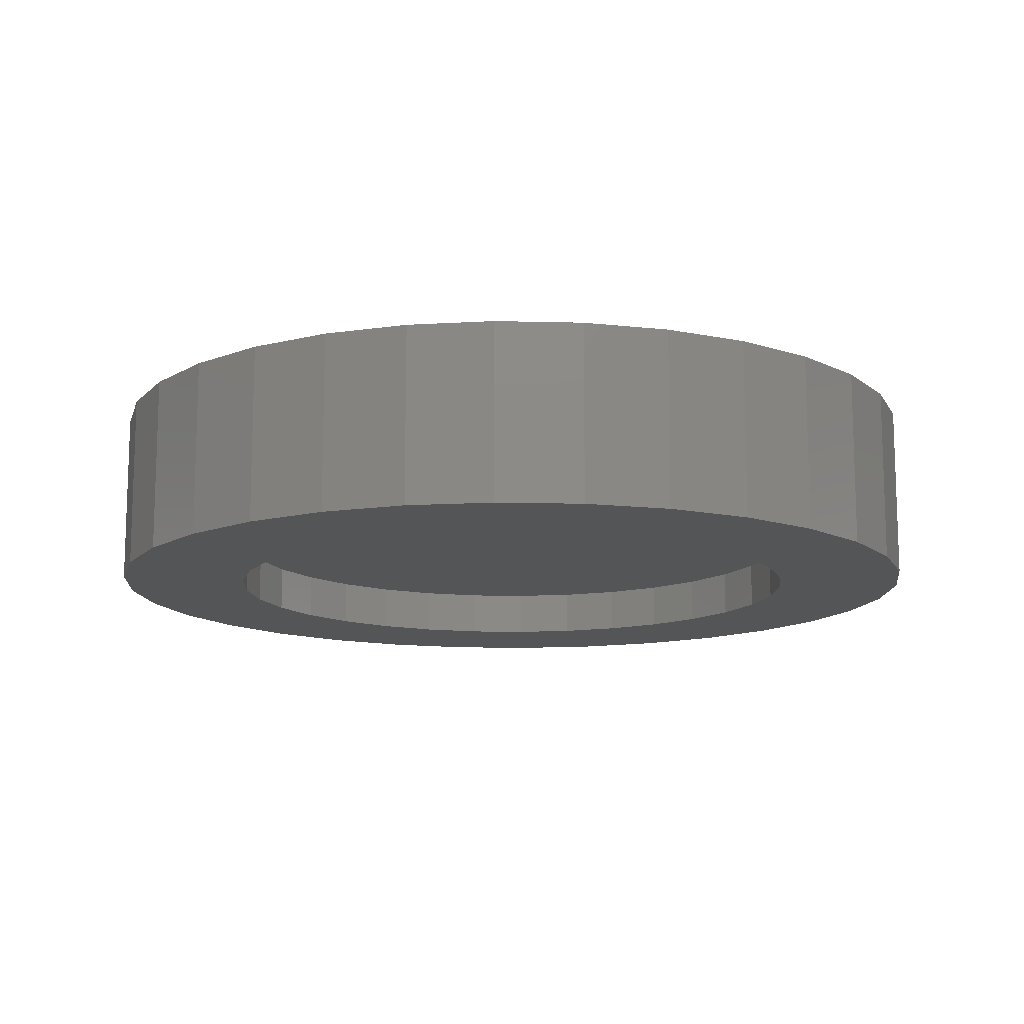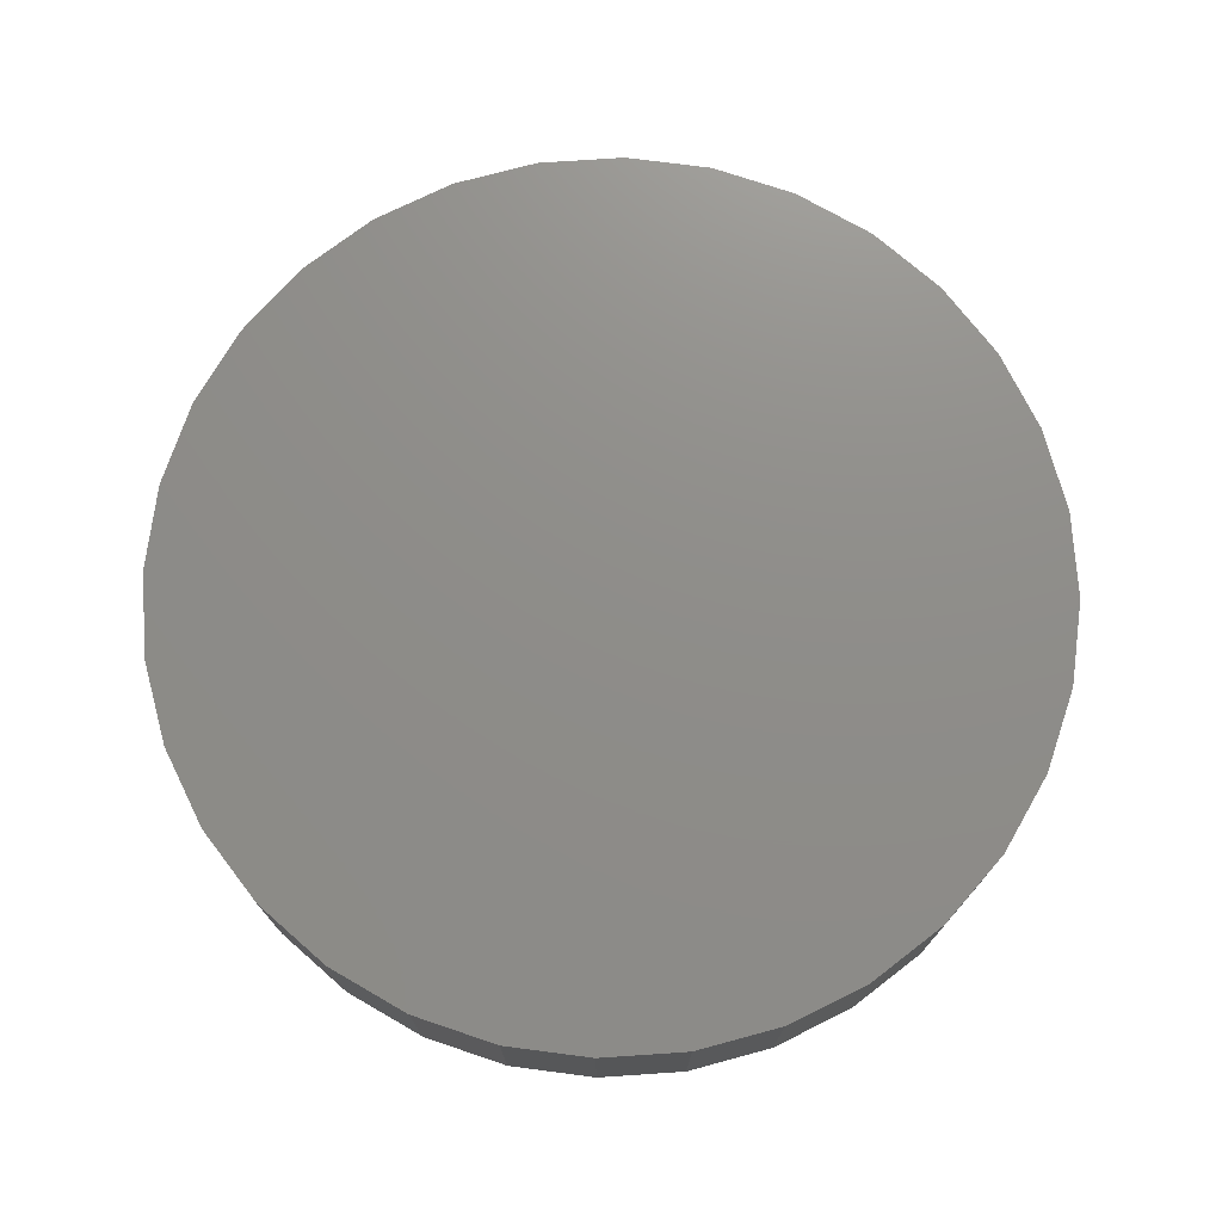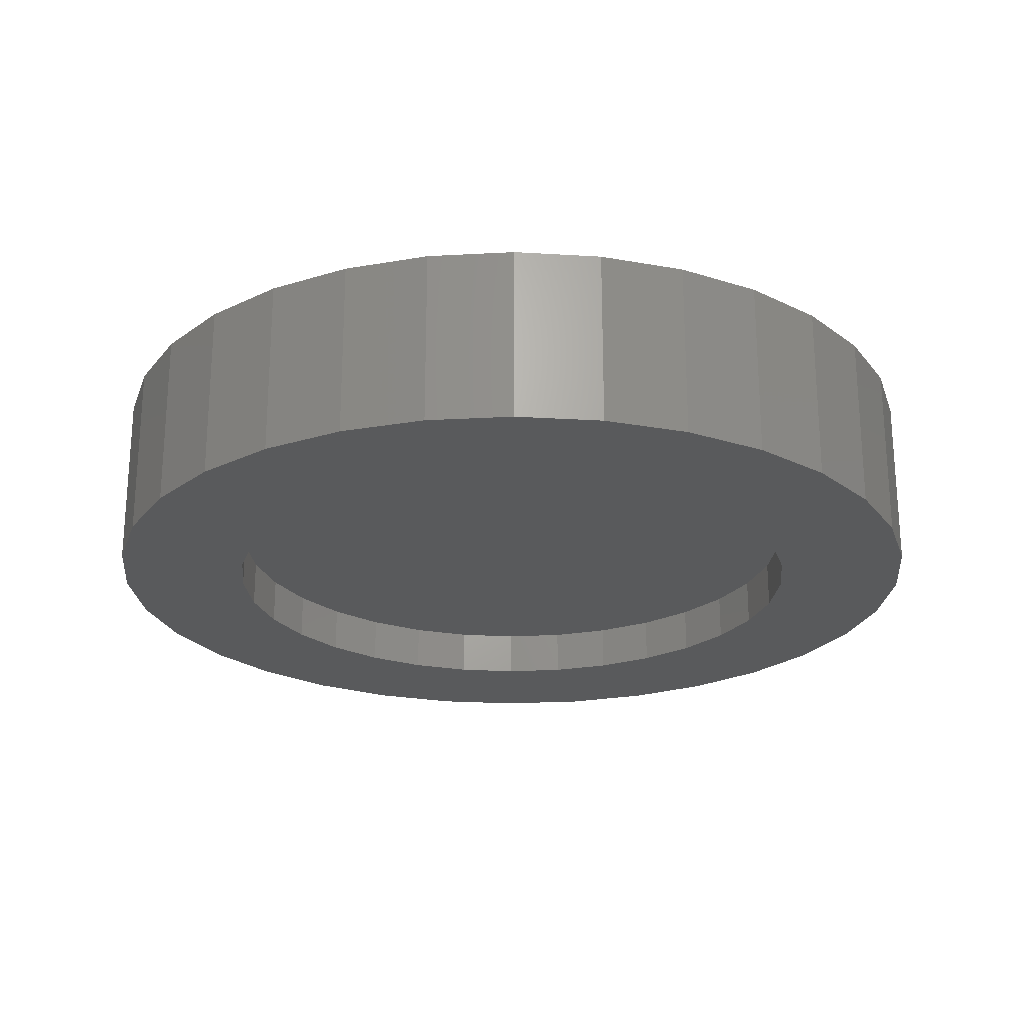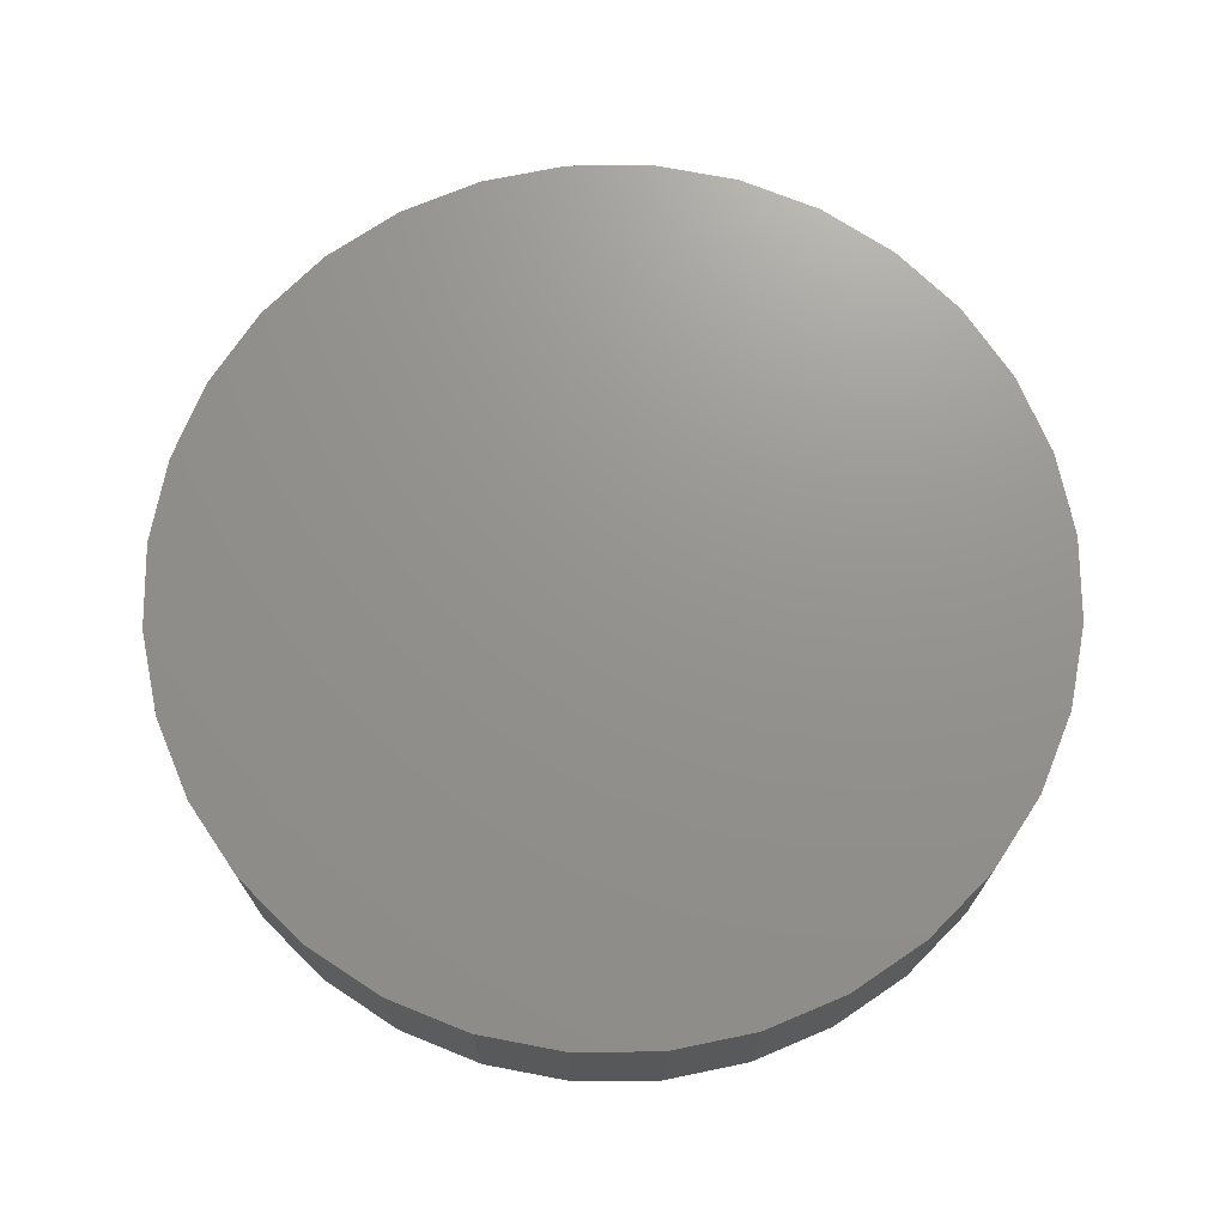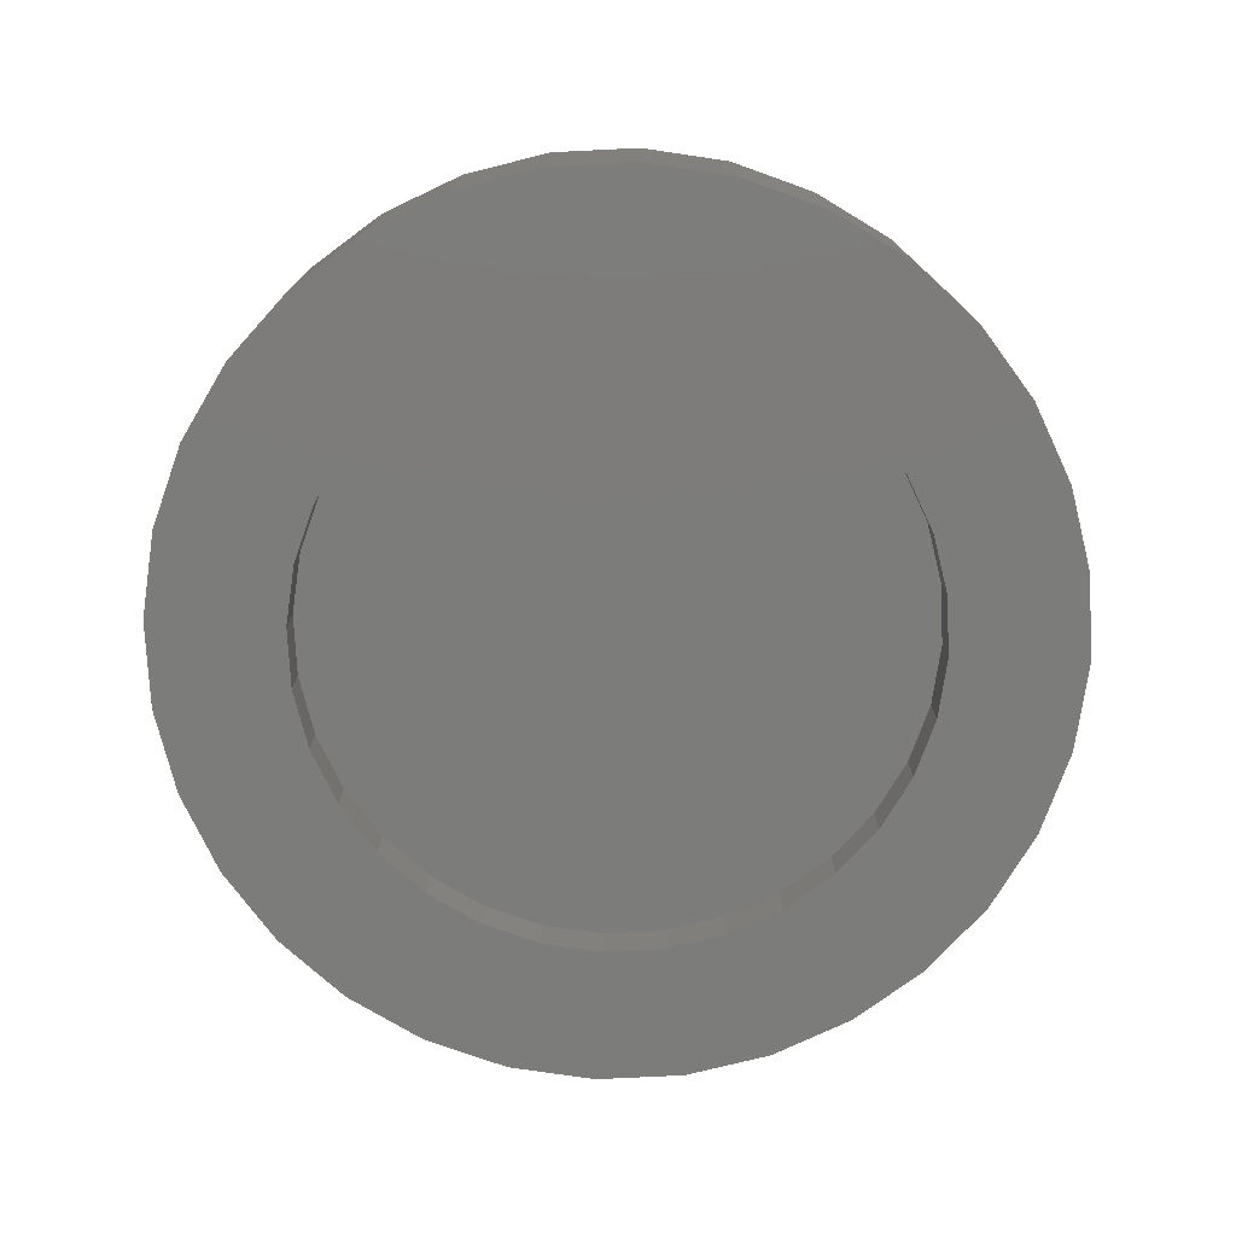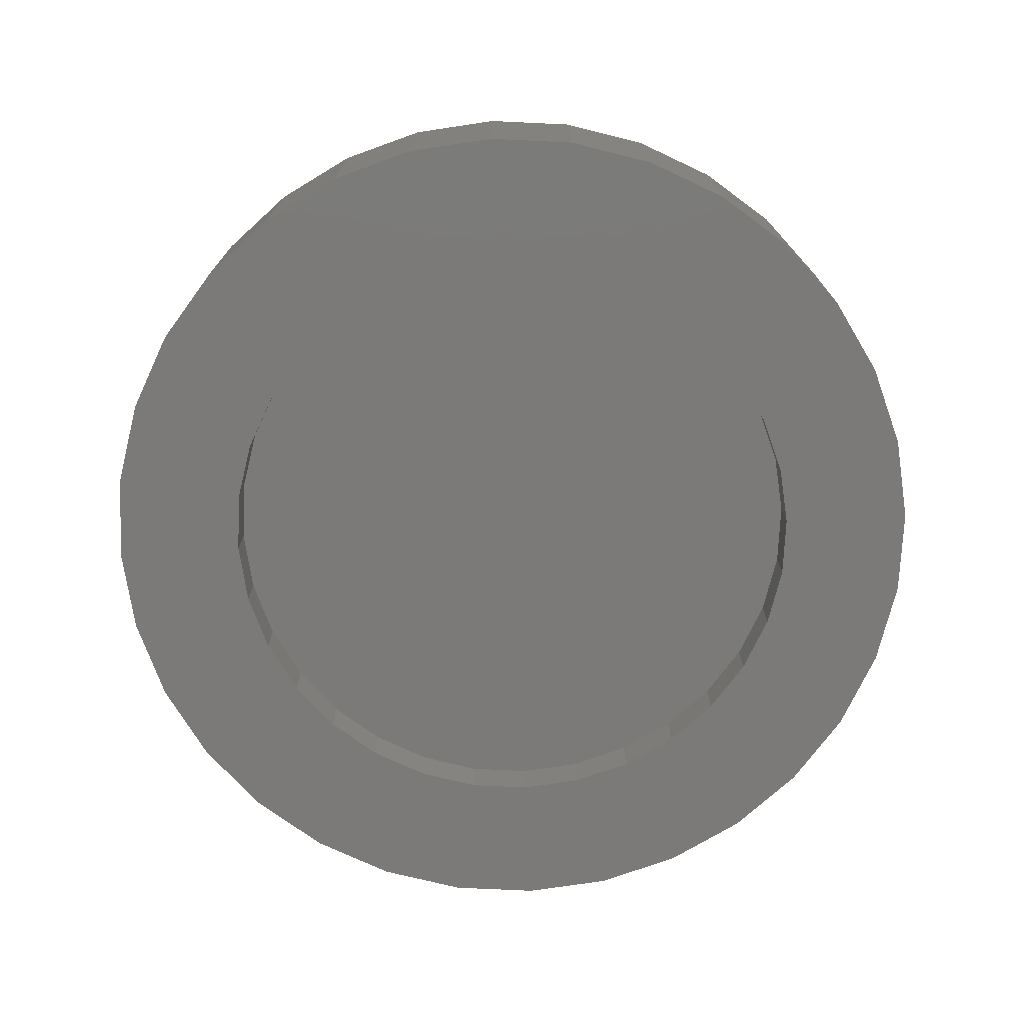
<metadata>
{"format":"stl","ext":"stl","renderer":"f3d","projection":"perspective","resolution":1024,"background":"white","views":[{"elev":-12.7,"azim":-65.3,"up":"+Z"},{"elev":74.0,"azim":24.3,"up":"+Z"},{"elev":-23.2,"azim":157.2,"up":"+Z"},{"elev":71.4,"azim":-152.3,"up":"+Z"},{"elev":-75.5,"azim":-25.3,"up":"+Z"},{"elev":-73.5,"azim":59.2,"up":"+Z"}]}
</metadata>
<code>
# stl→obj: 128 verts, 252 faces
v 0.007895 0.5076 0
v -0.09113 0.4978 0
v -0.5057 0.5136 0
v -0.3956 0.6039 0
v -0.2701 0.671 0
v -0.1338 0.7124 0
v 0.007895 0.7263 0
v 0.1496 0.7124 0
v 0.2858 0.671 0
v 0.4114 0.6039 0
v 0.5215 0.5136 0
v 0.1069 0.4978 0
v -0.5057 -0.5136 0
v -0.596 -0.4035 0
v -0.2741 -0.422 0
v -0.1863 -0.4689 0
v -0.09113 -0.4978 0
v 0.007895 -0.5076 0
v 0.007895 -0.7263 0
v -0.1338 -0.7124 0
v -0.2701 -0.671 0
v -0.3956 -0.6039 0
v 0.5215 -0.5136 0
v 0.1069 -0.4978 0
v 0.2021 -0.4689 0
v 0.2899 -0.422 0
v 0.6118 -0.4035 0
v 0.4114 -0.6039 0
v 0.2858 -0.671 0
v 0.1496 -0.7124 0
v -0.2741 0.422 0
v -0.596 0.4035 0
v -0.1863 0.4689 0
v -0.4141 0.282 0
v -0.6631 0.2779 0
v -0.351 0.3589 0
v -0.4899 0.09902 0
v -0.7045 0.1417 0
v -0.461 0.1942 0
v -0.4141 -0.282 0
v -0.6631 -0.2779 0
v -0.461 -0.1942 0
v -0.7045 -0.1417 0
v -0.4899 -0.09902 0
v -0.7184 8.895e-17 0
v -0.4997 6.216e-17 0
v -0.351 -0.3589 0
v 0.2899 0.422 0
v 0.2021 0.4689 0
v 0.6118 0.4035 0
v 0.4299 0.282 0
v 0.3668 0.3589 0
v 0.6789 0.2779 0
v 0.5057 0.09902 0
v 0.4768 0.1942 0
v 0.7203 0.1417 0
v 0.4299 -0.282 0
v 0.4768 -0.1942 0
v 0.6789 -0.2779 0
v 0.5057 -0.09902 0
v 0.7203 -0.1417 0
v 0.5155 0 0
v 0.7342 0 0
v 0.3668 -0.3589 0
v 0.1069 -0.4978 0.07812
v 0.2021 -0.4689 0.07812
v 0.2899 -0.422 0.07812
v 0.3668 -0.3589 0.07812
v 0.4299 -0.282 0.07812
v 0.4768 -0.1942 0.07812
v 0.5057 -0.09902 0.07812
v 0.5155 0 0.07812
v 0.007895 -0.5076 0.07812
v -0.09113 -0.4978 0.07812
v -0.1863 -0.4689 0.07812
v -0.2741 -0.422 0.07812
v -0.351 -0.3589 0.07812
v -0.4141 -0.282 0.07812
v -0.461 -0.1942 0.07812
v -0.4899 -0.09902 0.07812
v -0.4997 6.216e-17 0.07812
v -0.09113 0.4978 0.07812
v -0.1863 0.4689 0.07812
v -0.2741 0.422 0.07812
v -0.351 0.3589 0.07812
v -0.4141 0.282 0.07812
v -0.461 0.1942 0.07812
v -0.4899 0.09902 0.07812
v 0.007895 0.5076 0.07812
v 0.1069 0.4978 0.07812
v 0.2021 0.4689 0.07812
v 0.2899 0.422 0.07812
v 0.3668 0.3589 0.07812
v 0.4299 0.282 0.07812
v 0.4768 0.1942 0.07812
v 0.5057 0.09902 0.07812
v -0.1338 0.7124 0.2969
v 0.1496 0.7124 0.2969
v 0.007895 0.7263 0.2969
v 0.2858 0.671 0.2969
v -0.2701 0.671 0.2969
v 0.4114 0.6039 0.2969
v -0.3956 0.6039 0.2969
v 0.5215 0.5136 0.2969
v -0.5057 0.5136 0.2969
v 0.6118 0.4035 0.2969
v -0.596 0.4035 0.2969
v 0.6789 0.2779 0.2969
v -0.6631 0.2779 0.2969
v 0.7203 0.1417 0.2969
v -0.7045 0.1417 0.2969
v 0.7342 0 0.2969
v -0.7184 8.895e-17 0.2969
v 0.7203 -0.1417 0.2969
v -0.7045 -0.1417 0.2969
v 0.6789 -0.2779 0.2969
v -0.6631 -0.2779 0.2969
v 0.6118 -0.4035 0.2969
v -0.596 -0.4035 0.2969
v 0.5215 -0.5136 0.2969
v -0.5057 -0.5136 0.2969
v 0.4114 -0.6039 0.2969
v -0.3956 -0.6039 0.2969
v 0.2858 -0.671 0.2969
v -0.2701 -0.671 0.2969
v 0.1496 -0.7124 0.2969
v -0.1338 -0.7124 0.2969
v 0.007895 -0.7263 0.2969
f 1 2 3
f 1 3 4
f 1 4 5
f 1 5 6
f 1 6 7
f 1 7 8
f 1 8 9
f 1 9 10
f 1 10 11
f 1 11 12
f 13 14 15
f 13 15 16
f 13 16 17
f 13 17 18
f 13 18 19
f 19 20 21
f 19 21 22
f 19 22 13
f 23 18 24
f 23 24 25
f 23 25 26
f 23 26 27
f 19 18 23
f 19 23 28
f 19 28 29
f 19 29 30
f 31 32 33
f 33 32 3
f 33 3 2
f 34 35 36
f 36 35 32
f 36 32 31
f 37 38 39
f 39 38 35
f 39 35 34
f 40 41 42
f 42 41 43
f 42 43 44
f 44 43 45
f 44 45 46
f 46 45 38
f 46 38 37
f 15 14 47
f 47 14 41
f 47 41 40
f 48 49 50
f 50 49 12
f 50 12 11
f 51 52 53
f 53 52 48
f 53 48 50
f 54 55 56
f 56 55 51
f 56 51 53
f 57 58 59
f 59 58 60
f 59 60 61
f 61 60 62
f 61 62 63
f 63 62 54
f 63 54 56
f 26 64 27
f 27 64 57
f 27 57 59
f 18 65 24
f 24 65 66
f 24 66 25
f 25 66 67
f 25 67 26
f 26 67 68
f 26 68 64
f 64 68 69
f 64 69 57
f 57 69 70
f 57 70 58
f 58 70 71
f 58 71 60
f 60 71 72
f 60 72 62
f 65 18 73
f 73 18 17
f 73 17 74
f 74 17 16
f 74 16 75
f 75 16 15
f 75 15 76
f 76 15 47
f 76 47 77
f 77 47 40
f 77 40 78
f 78 40 42
f 78 42 79
f 79 42 44
f 79 44 80
f 80 44 46
f 80 46 81
f 1 82 2
f 2 82 83
f 2 83 33
f 33 83 84
f 33 84 31
f 31 84 85
f 31 85 36
f 36 85 86
f 36 86 34
f 34 86 87
f 34 87 39
f 39 87 88
f 39 88 37
f 37 88 81
f 37 81 46
f 82 1 89
f 89 1 12
f 89 12 90
f 90 12 49
f 90 49 91
f 91 49 48
f 91 48 92
f 92 48 52
f 92 52 93
f 93 52 51
f 93 51 94
f 94 51 55
f 94 55 95
f 95 55 54
f 95 54 96
f 96 54 62
f 96 62 72
f 71 96 72
f 81 88 80
f 80 88 87
f 80 87 79
f 79 87 86
f 79 86 78
f 78 86 85
f 78 85 77
f 77 85 84
f 77 84 76
f 76 84 83
f 76 83 75
f 75 83 82
f 75 82 74
f 74 82 89
f 74 89 73
f 73 89 90
f 73 90 65
f 65 90 91
f 65 91 66
f 66 91 92
f 66 92 67
f 67 92 93
f 67 93 68
f 68 93 94
f 68 94 69
f 69 94 95
f 69 95 70
f 70 95 96
f 70 96 71
f 97 98 99
f 98 97 100
f 100 97 101
f 100 101 102
f 102 101 103
f 102 103 104
f 104 103 105
f 104 105 106
f 106 105 107
f 106 107 108
f 108 107 109
f 108 109 110
f 110 109 111
f 110 111 112
f 112 111 113
f 112 113 114
f 114 113 115
f 114 115 116
f 116 115 117
f 116 117 118
f 118 117 119
f 118 119 120
f 120 119 121
f 120 121 122
f 122 121 123
f 122 123 124
f 124 123 125
f 124 125 126
f 126 125 127
f 126 127 128
f 63 112 61
f 61 112 114
f 61 114 59
f 59 114 116
f 59 116 27
f 27 116 118
f 27 118 23
f 23 118 120
f 23 120 28
f 28 120 122
f 28 122 29
f 29 122 124
f 29 124 30
f 30 124 126
f 30 126 19
f 19 126 128
f 19 128 20
f 20 128 127
f 20 127 21
f 21 127 125
f 21 125 22
f 22 125 123
f 22 123 13
f 13 123 121
f 13 121 14
f 14 121 119
f 14 119 41
f 41 119 117
f 41 117 43
f 43 117 115
f 43 115 45
f 45 115 113
f 45 113 38
f 38 113 111
f 38 111 35
f 35 111 109
f 35 109 32
f 32 109 107
f 32 107 3
f 3 107 105
f 3 105 4
f 4 105 103
f 4 103 5
f 5 103 101
f 5 101 6
f 6 101 97
f 6 97 7
f 7 97 99
f 7 99 8
f 8 99 98
f 8 98 9
f 9 98 100
f 9 100 10
f 10 100 102
f 10 102 11
f 11 102 104
f 11 104 50
f 50 104 106
f 50 106 53
f 53 106 108
f 53 108 56
f 56 108 110
f 56 110 63
f 63 110 112

</code>
